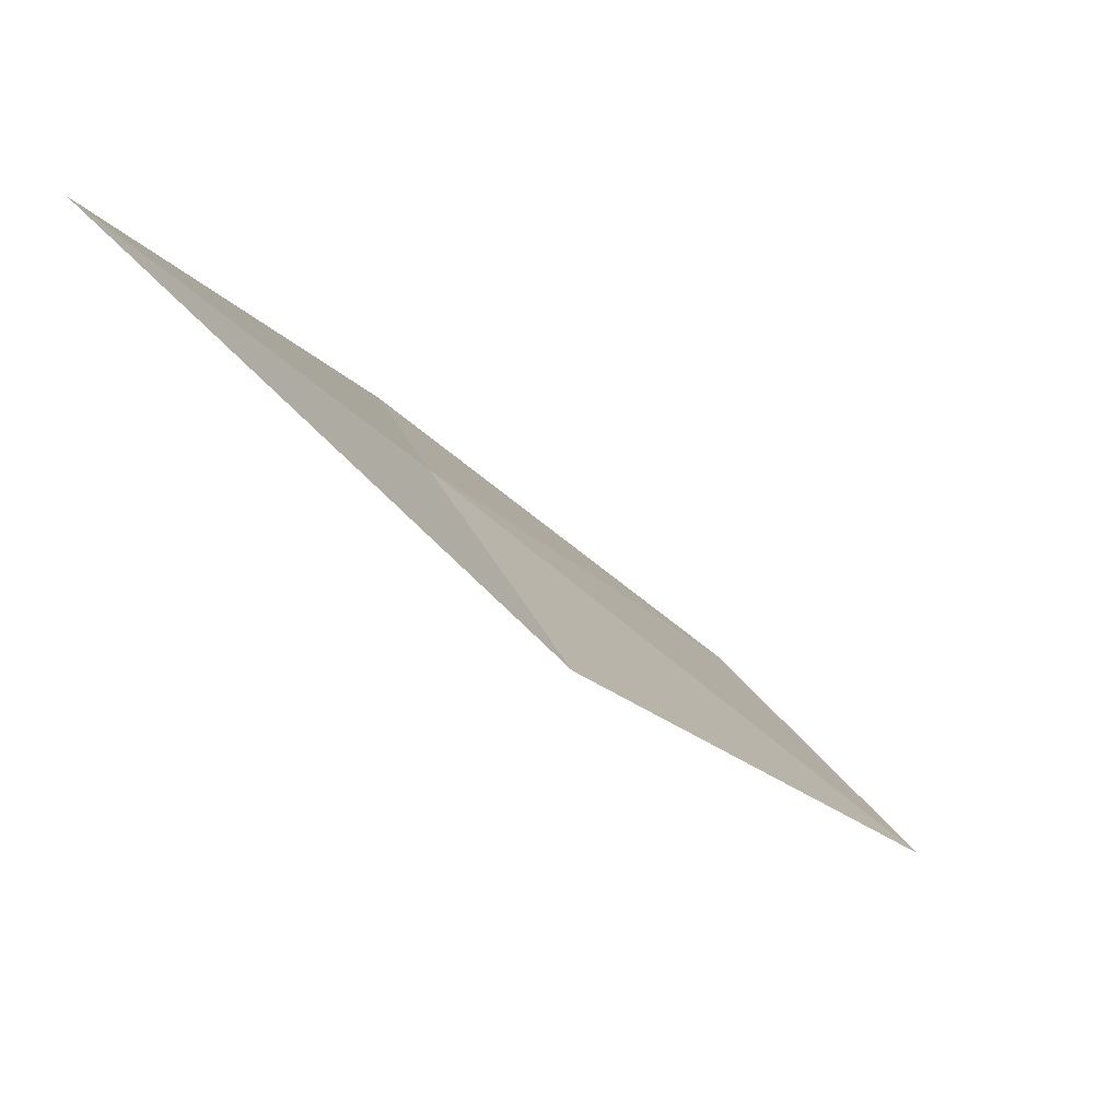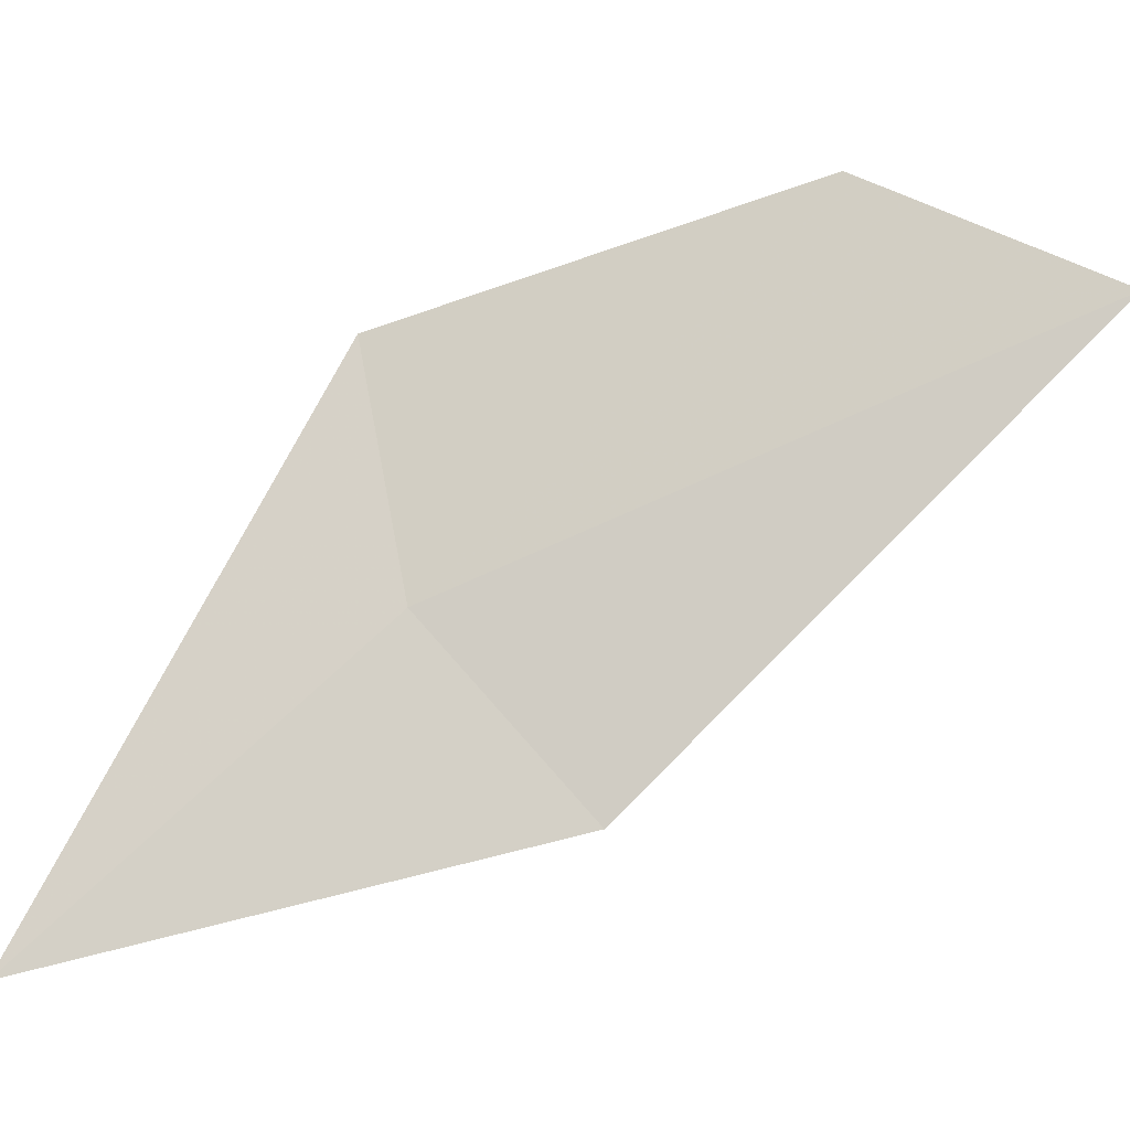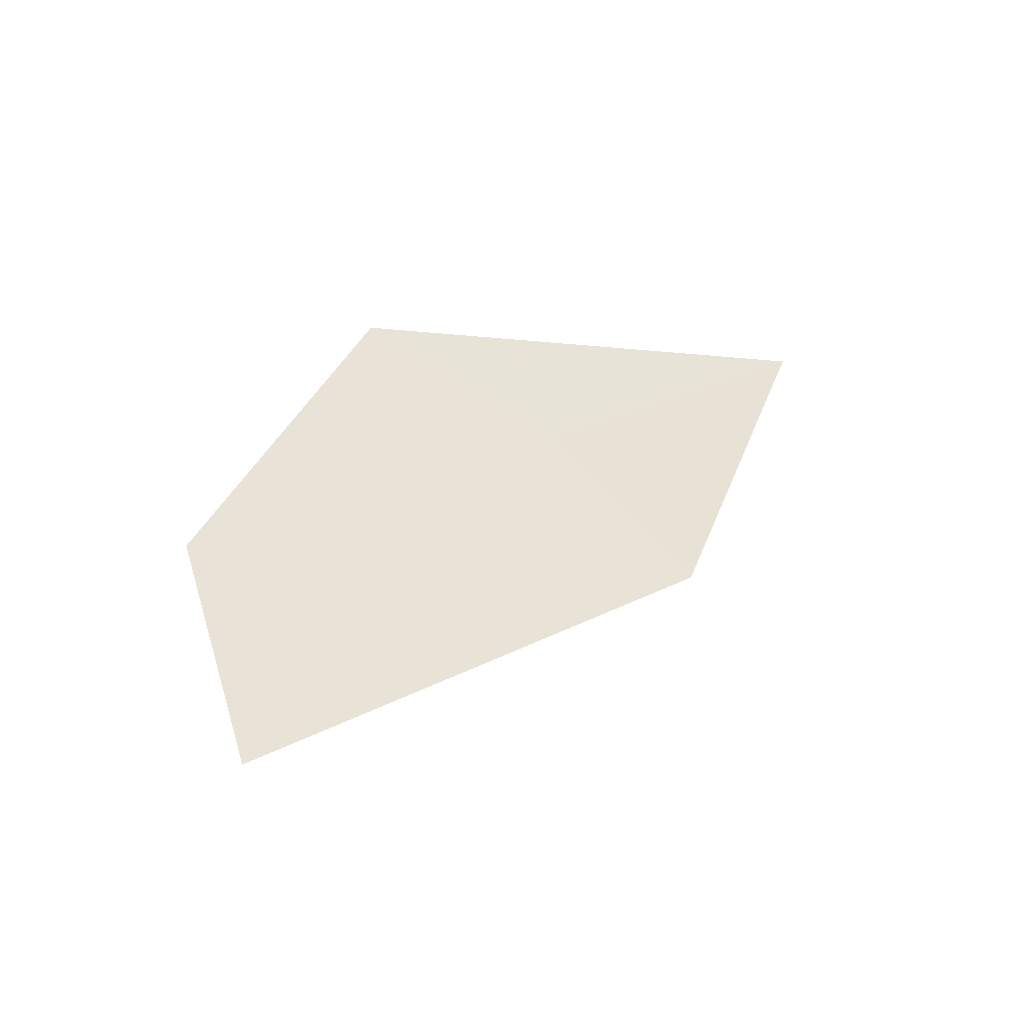
<metadata>
{"format":"obj","ext":"obj","renderer":"f3d","projection":"perspective","resolution":1024,"background":"white","views":[{"elev":-76.3,"azim":26.6,"up":"+Y"},{"elev":-10.8,"azim":78.0,"up":"+Y"},{"elev":-66.5,"azim":-109.8,"up":"+Z"}]}
</metadata>
<code>
v -10.26 6.411 19.13
v -10.67 5.033 20.61
v -10.03 5.575 18.43
v -9.325 7.531 16.56
v -9.741 8.058 17.56
v -10.46 7.514 19.31
f 1 4 3
f 1 5 4
f 1 6 5
f 1 2 6
f 1 3 2

</code>
